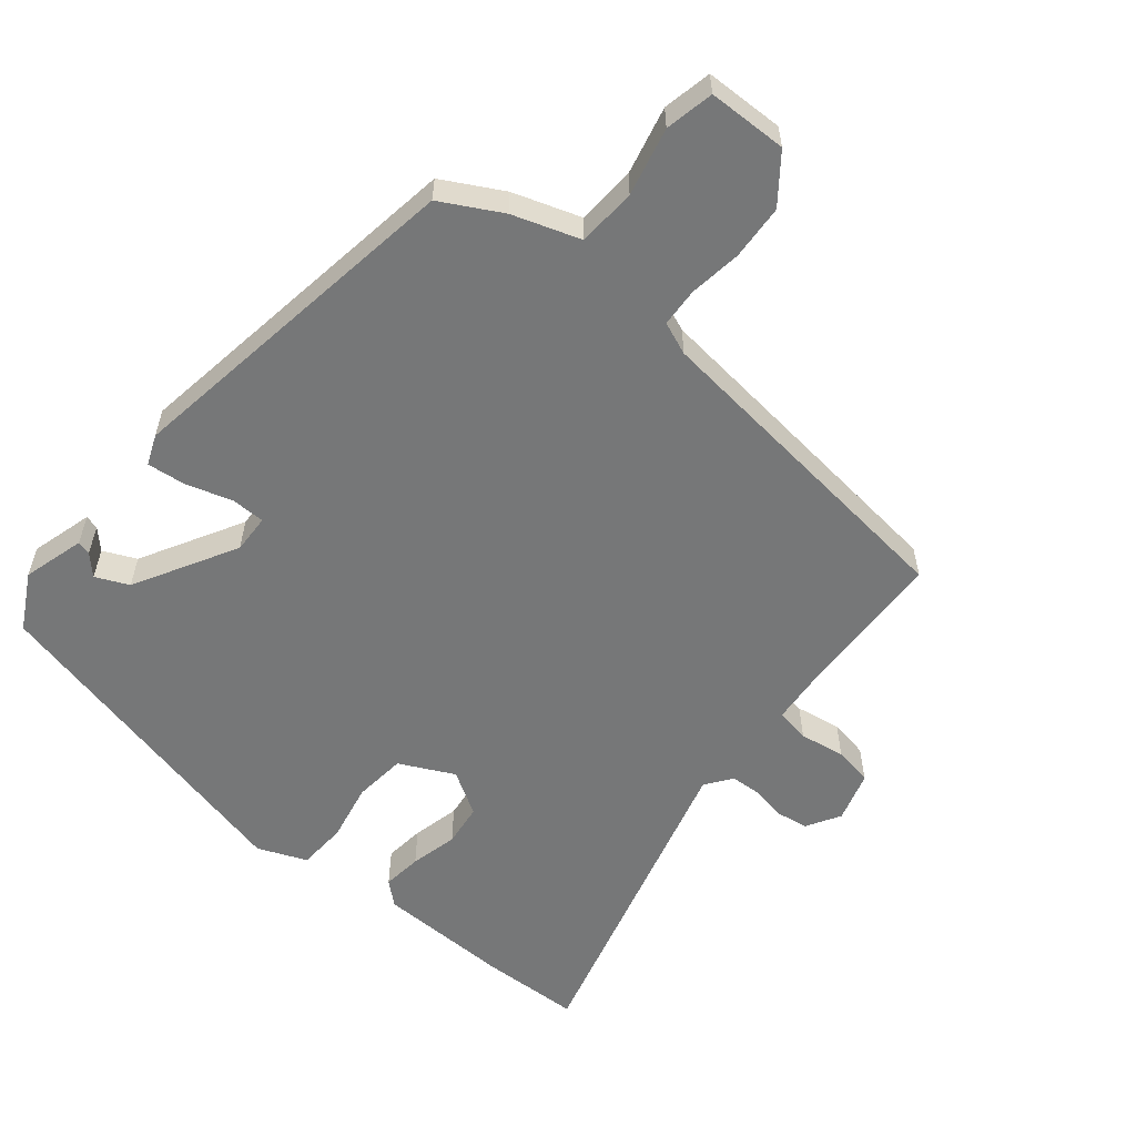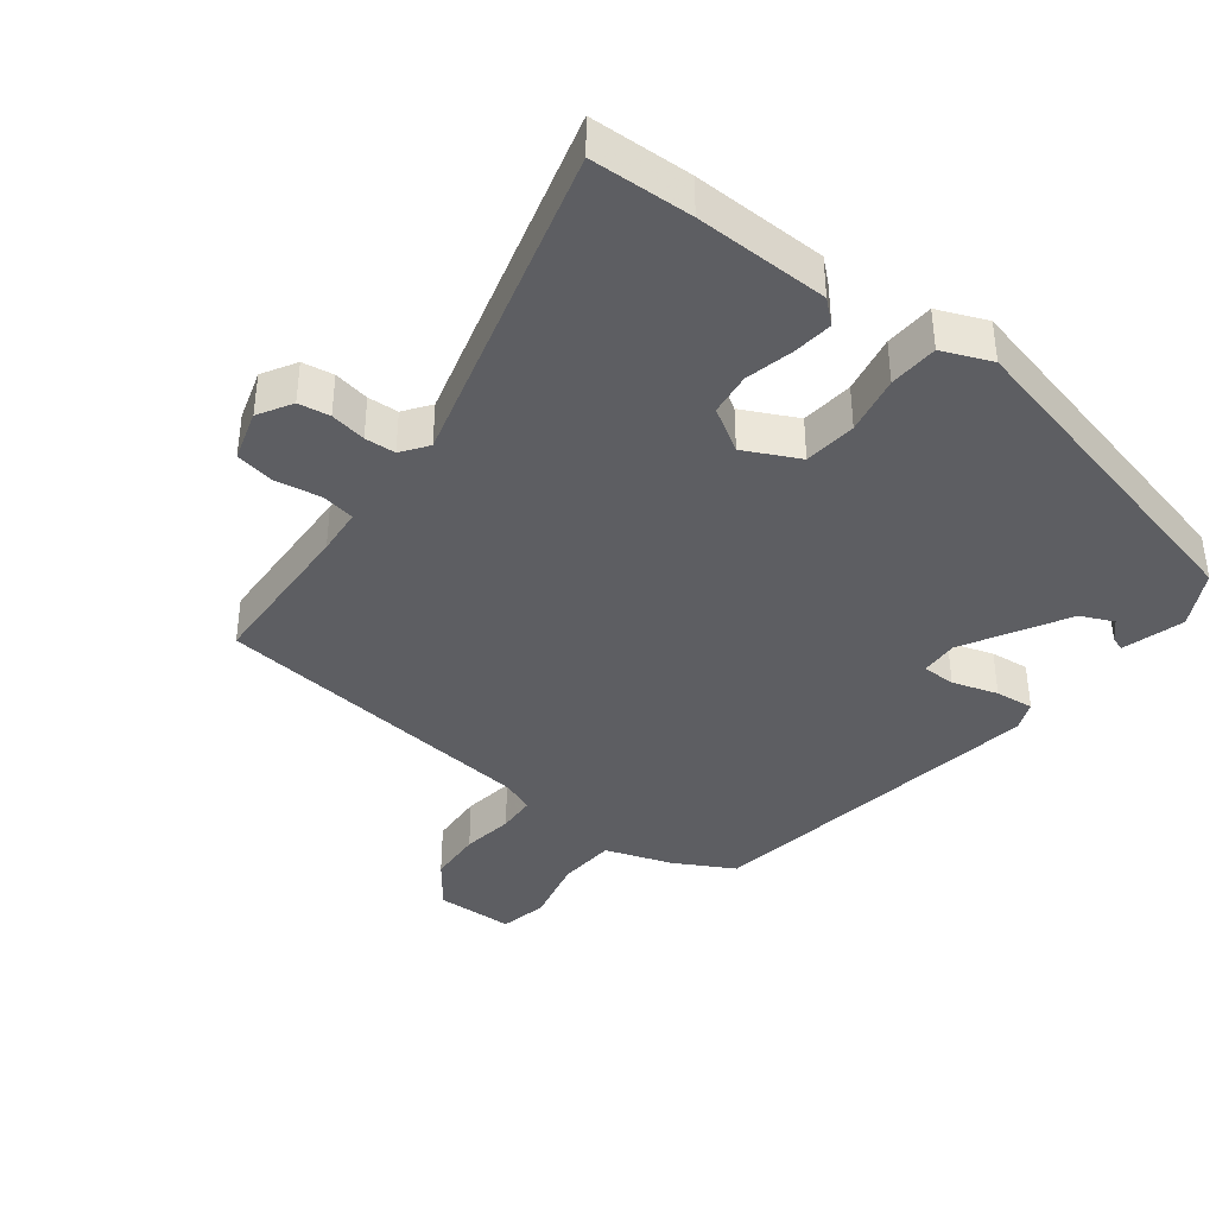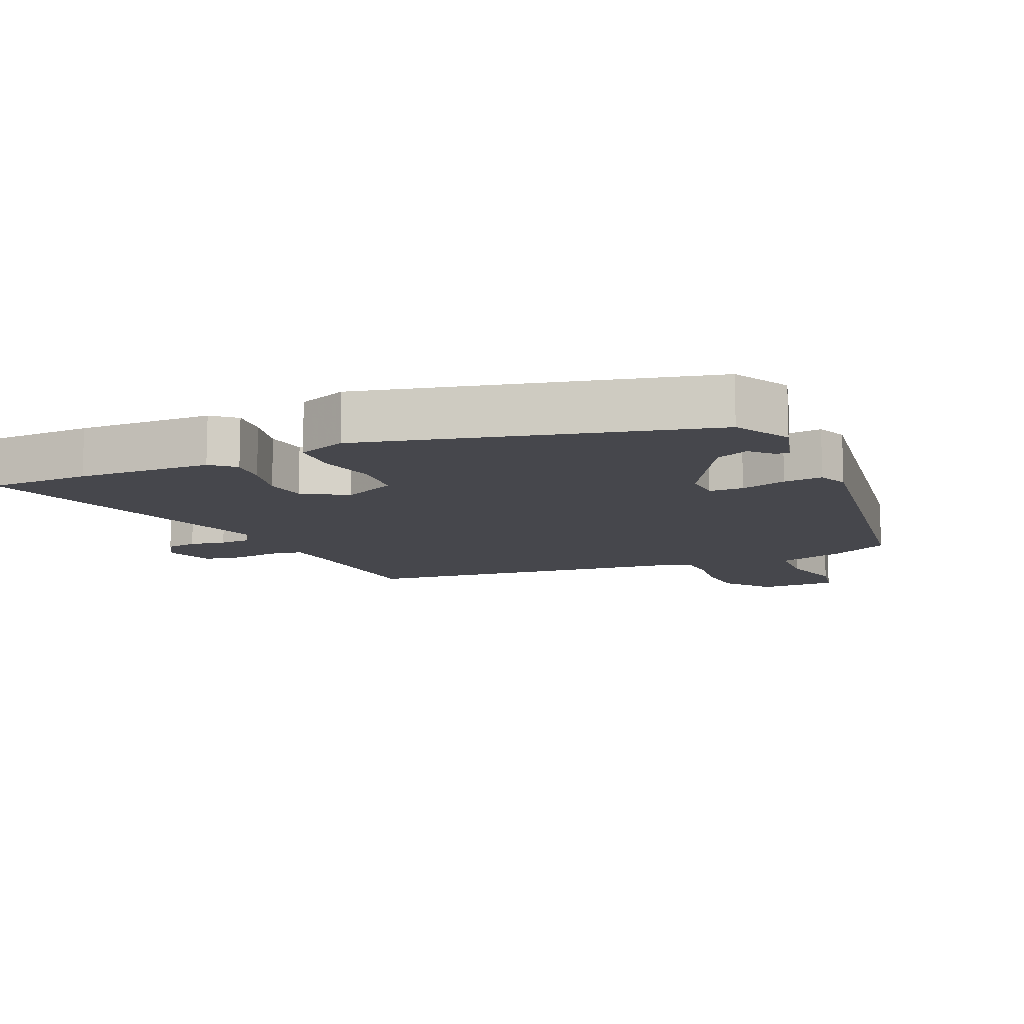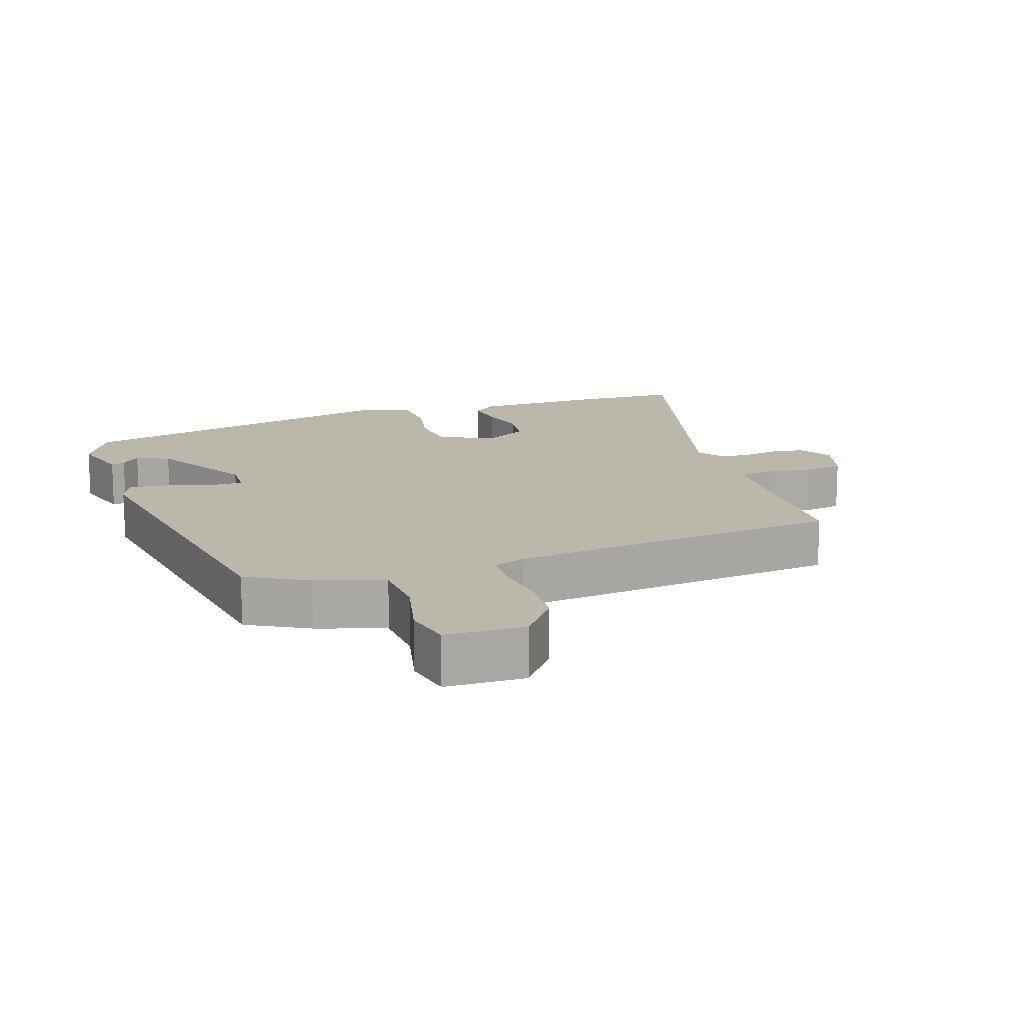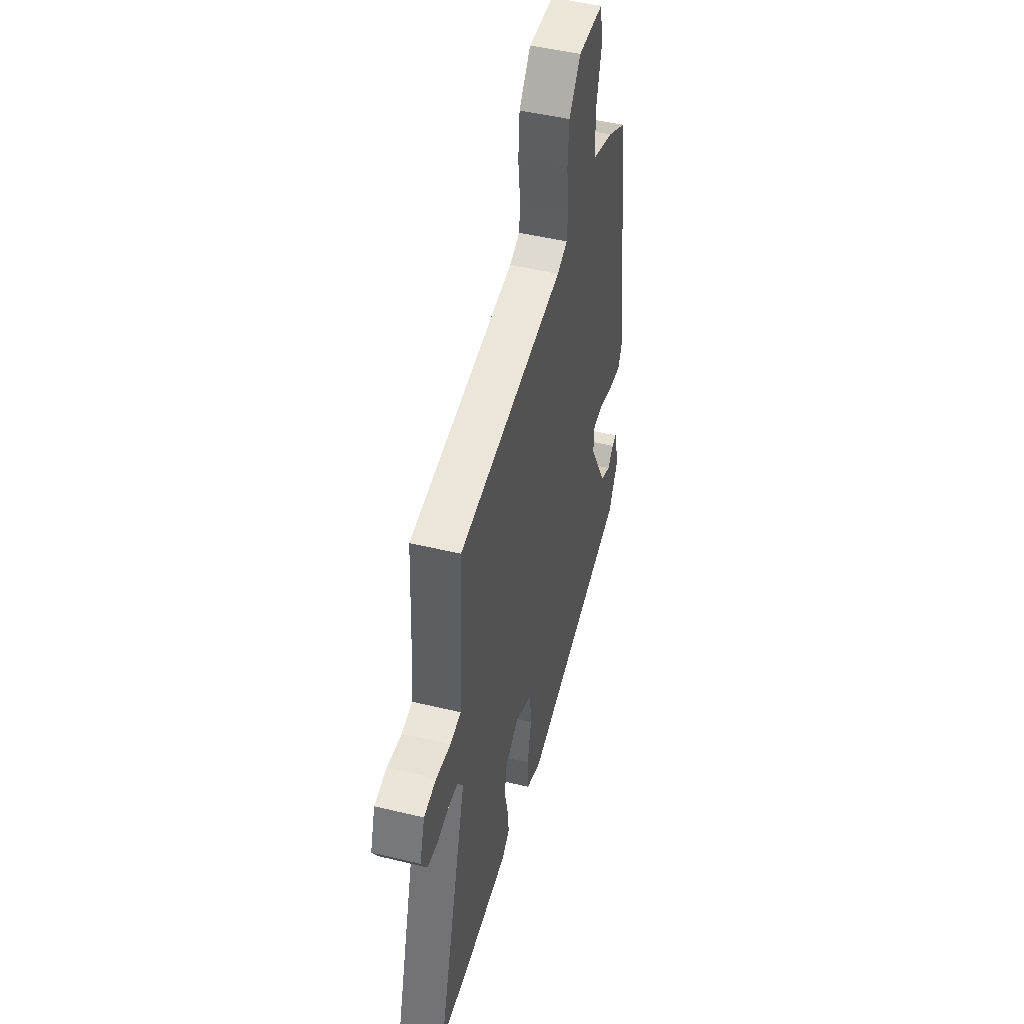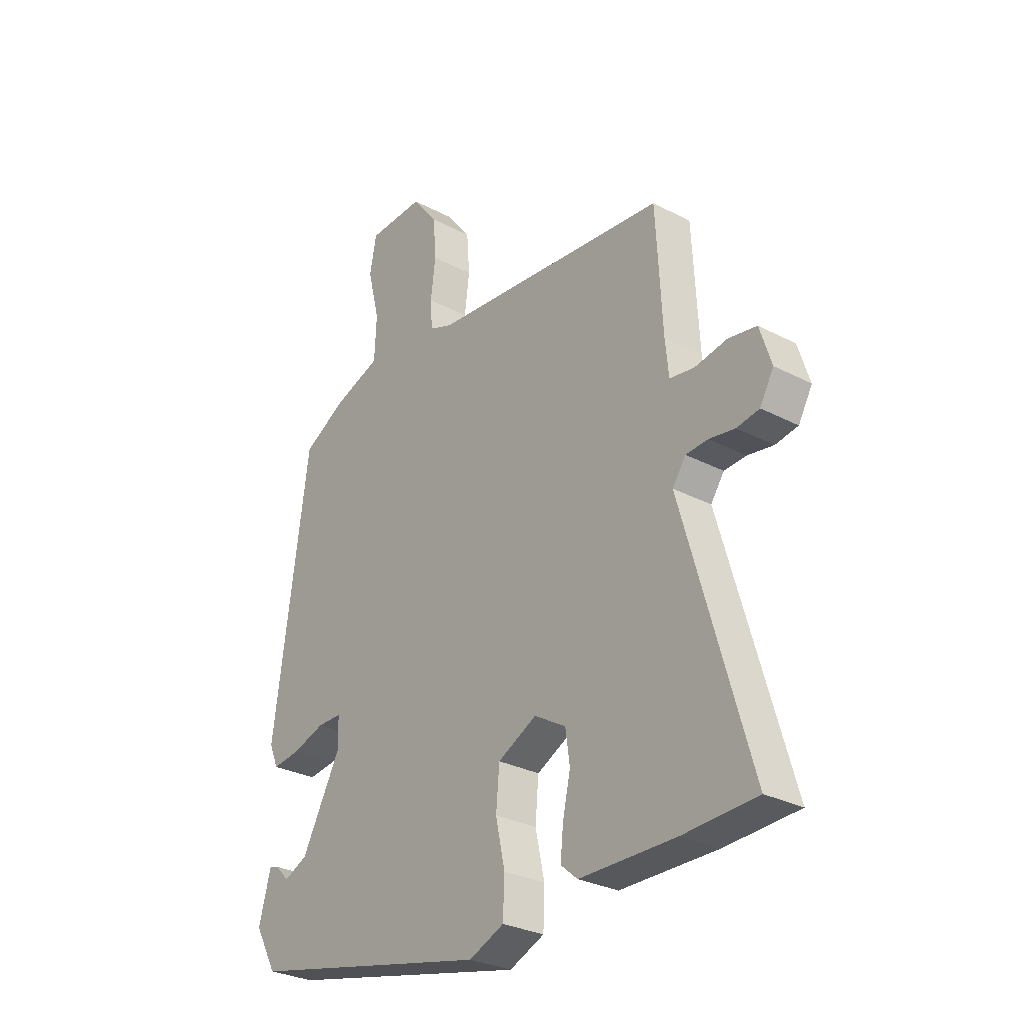
<metadata>
{"format":"obj","ext":"obj","renderer":"f3d","projection":"perspective","resolution":1024,"background":"white","views":[{"elev":-57.0,"azim":-40.2,"up":"+Y"},{"elev":-38.9,"azim":141.6,"up":"+Y"},{"elev":-11.0,"azim":-157.0,"up":"+Y"},{"elev":14.5,"azim":-19.5,"up":"+Y"},{"elev":47.9,"azim":105.2,"up":"+Z"},{"elev":-29.2,"azim":52.1,"up":"+Z"}]}
</metadata>
<code>
v 0.605 0.07 -0.495
v 0.453 0.07 -0.502
v 0.252 0.07 -0.5
v 0.217 0.07 -0.47
v 0.223 0.07 -0.41
v 0.239 0.07 -0.338
v 0.23 0.07 -0.274
v 0.164 0.07 -0.235
v 0.083 0.07 -0.276
v 0.076 0.07 -0.355
v 0.095 0.07 -0.443
v 0.092 0.07 -0.517
v 0.019 0.07 -0.548
v -0.489 0.07 -0.433
v -0.535 0.07 -0.35
v -0.51 0.07 -0.257
v -0.489 0.07 -0.263
v -0.461 0.07 -0.292
v -0.412 0.07 -0.269
v -0.329 0.07 -0.115
v -0.332 0.07 -0.057
v -0.383 0.07 -0.057
v -0.451 0.07 -0.079
v -0.509 0.07 -0.086
v -0.528 0.07 -0.041
v -0.455 0.07 0.486
v -0.366 0.07 0.536
v -0.266 0.07 0.571
v -0.262 0.07 0.659
v -0.287 0.07 0.76
v -0.273 0.07 0.833
v -0.155 0.07 0.837
v -0.101 0.07 0.768
v -0.095 0.07 0.686
v -0.105 0.07 0.607
v -0.101 0.07 0.549
v -0.052 0.07 0.53
v 0.447 0.07 0.48
v 0.46 0.07 0.239
v 0.467 0.07 0.168
v 0.518 0.07 0.16
v 0.586 0.07 0.172
v 0.645 0.07 0.162
v 0.669 0.07 0.086
v 0.64 0.07 0.035
v 0.593 0.07 0.027
v 0.539 0.07 0.036
v 0.493 0.07 0.033
v 0.465 0.07 -0.007
v 0.605 0 -0.495
v 0.453 0 -0.502
v 0.252 0 -0.5
v 0.217 0 -0.47
v 0.223 0 -0.41
v 0.239 0 -0.338
v 0.23 0 -0.274
v 0.164 0 -0.235
v 0.083 0 -0.276
v 0.076 0 -0.355
v 0.095 0 -0.443
v 0.092 0 -0.517
v 0.019 0 -0.548
v -0.489 0 -0.433
v -0.535 0 -0.35
v -0.51 0 -0.257
v -0.489 0 -0.263
v -0.461 0 -0.292
v -0.412 0 -0.269
v -0.329 0 -0.115
v -0.332 0 -0.057
v -0.383 0 -0.057
v -0.451 0 -0.079
v -0.509 0 -0.086
v -0.528 0 -0.041
v -0.455 0 0.486
v -0.366 0 0.536
v -0.266 0 0.571
v -0.262 0 0.659
v -0.287 0 0.76
v -0.273 0 0.833
v -0.155 0 0.837
v -0.101 0 0.768
v -0.095 0 0.686
v -0.105 0 0.607
v -0.101 0 0.549
v -0.052 0 0.53
v 0.447 0 0.48
v 0.46 0 0.239
v 0.467 0 0.168
v 0.518 0 0.16
v 0.586 0 0.172
v 0.645 0 0.162
v 0.669 0 0.086
v 0.64 0 0.035
v 0.593 0 0.027
v 0.539 0 0.036
v 0.493 0 0.033
v 0.465 0 -0.007
f 44 45 46 47
f 44 47 48
f 41 42 43 44
f 40 41 44 48
f 37 38 39
f 36 37 39 40
f 32 33 34 35
f 32 35 36
f 29 30 31 32
f 28 29 32 36
f 22 23 24 25
f 21 22 25 26
f 15 16 17 18
f 15 18 19
f 14 15 19
f 13 14 19 20
f 10 11 12 13
f 9 10 13 20
f 3 4 5 6
f 1 2 3 6
f 49 1 6 7
f 48 49 7 8
f 21 26 27 28
f 28 36 40 48
f 20 21 28 48
f 8 9 20 48
f 96 95 94 93
f 97 96 93
f 93 92 91 90
f 97 93 90 89
f 88 87 86
f 89 88 86 85
f 84 83 82 81
f 85 84 81
f 81 80 79 78
f 85 81 78 77
f 74 73 72 71
f 75 74 71 70
f 67 66 65 64
f 68 67 64
f 68 64 63
f 69 68 63 62
f 62 61 60 59
f 69 62 59 58
f 55 54 53 52
f 55 52 51 50
f 56 55 50 98
f 57 56 98 97
f 77 76 75 70
f 97 89 85 77
f 97 77 70 69
f 97 69 58 57
f 1 50 51 2
f 2 51 52 3
f 3 52 53 4
f 4 53 54 5
f 5 54 55 6
f 6 55 56 7
f 7 56 57 8
f 8 57 58 9
f 9 58 59 10
f 10 59 60 11
f 11 60 61 12
f 12 61 62 13
f 13 62 63 14
f 14 63 64 15
f 15 64 65 16
f 16 65 66 17
f 17 66 67 18
f 18 67 68 19
f 19 68 69 20
f 20 69 70 21
f 21 70 71 22
f 22 71 72 23
f 23 72 73 24
f 24 73 74 25
f 25 74 75 26
f 26 75 76 27
f 27 76 77 28
f 28 77 78 29
f 29 78 79 30
f 30 79 80 31
f 31 80 81 32
f 32 81 82 33
f 33 82 83 34
f 34 83 84 35
f 35 84 85 36
f 36 85 86 37
f 37 86 87 38
f 38 87 88 39
f 39 88 89 40
f 40 89 90 41
f 41 90 91 42
f 42 91 92 43
f 43 92 93 44
f 44 93 94 45
f 45 94 95 46
f 46 95 96 47
f 47 96 97 48
f 48 97 98 49
f 49 98 50 1

</code>
